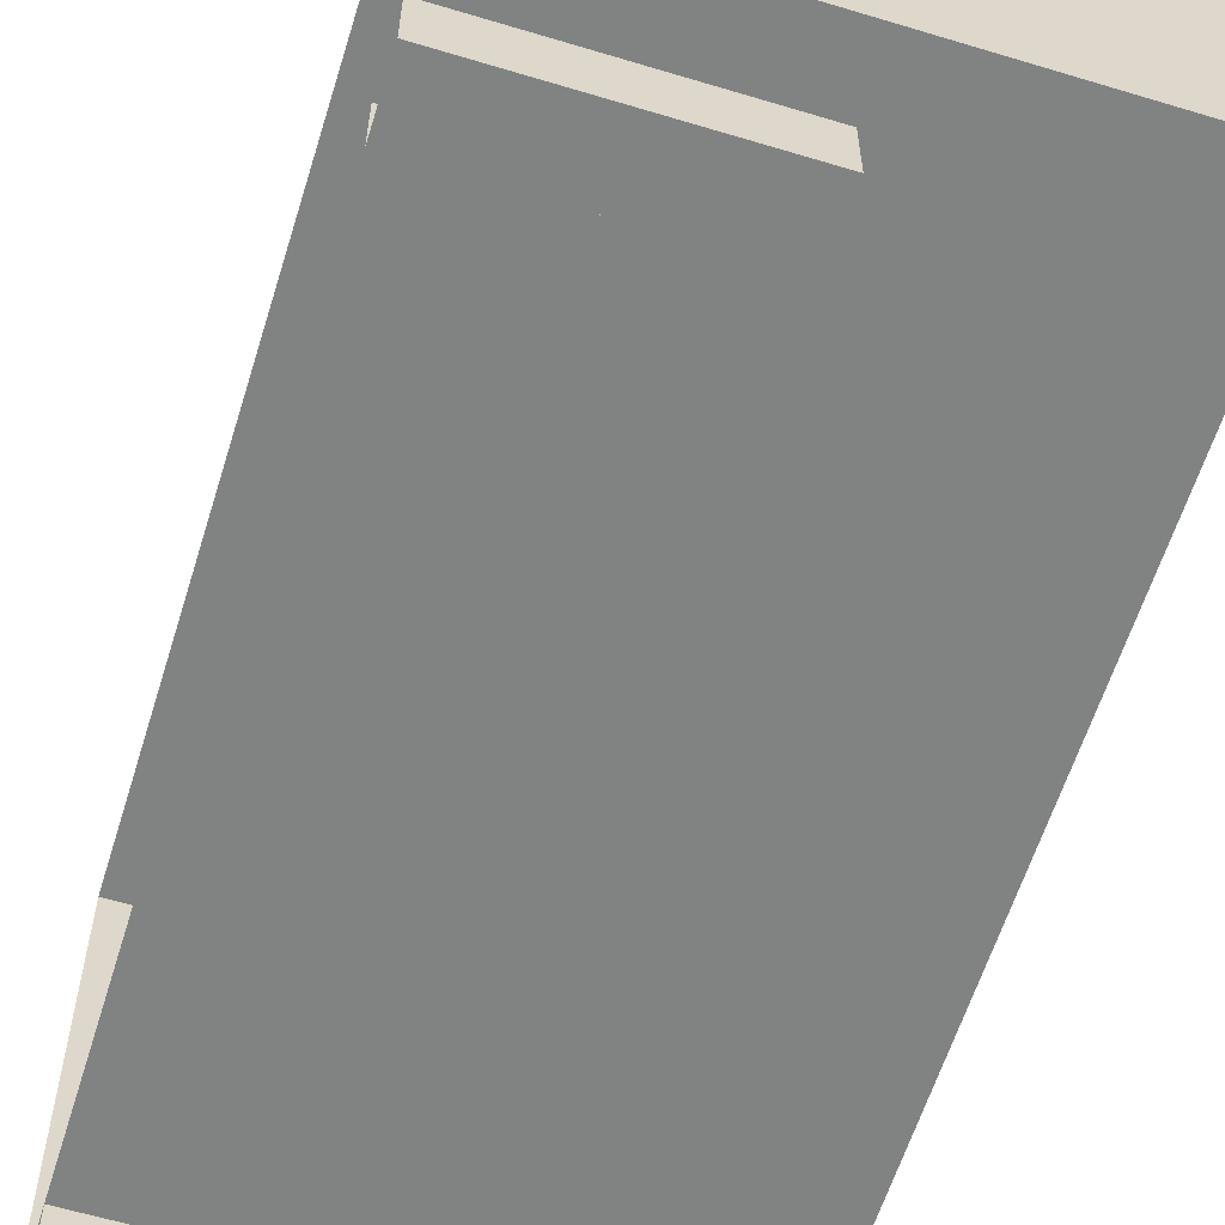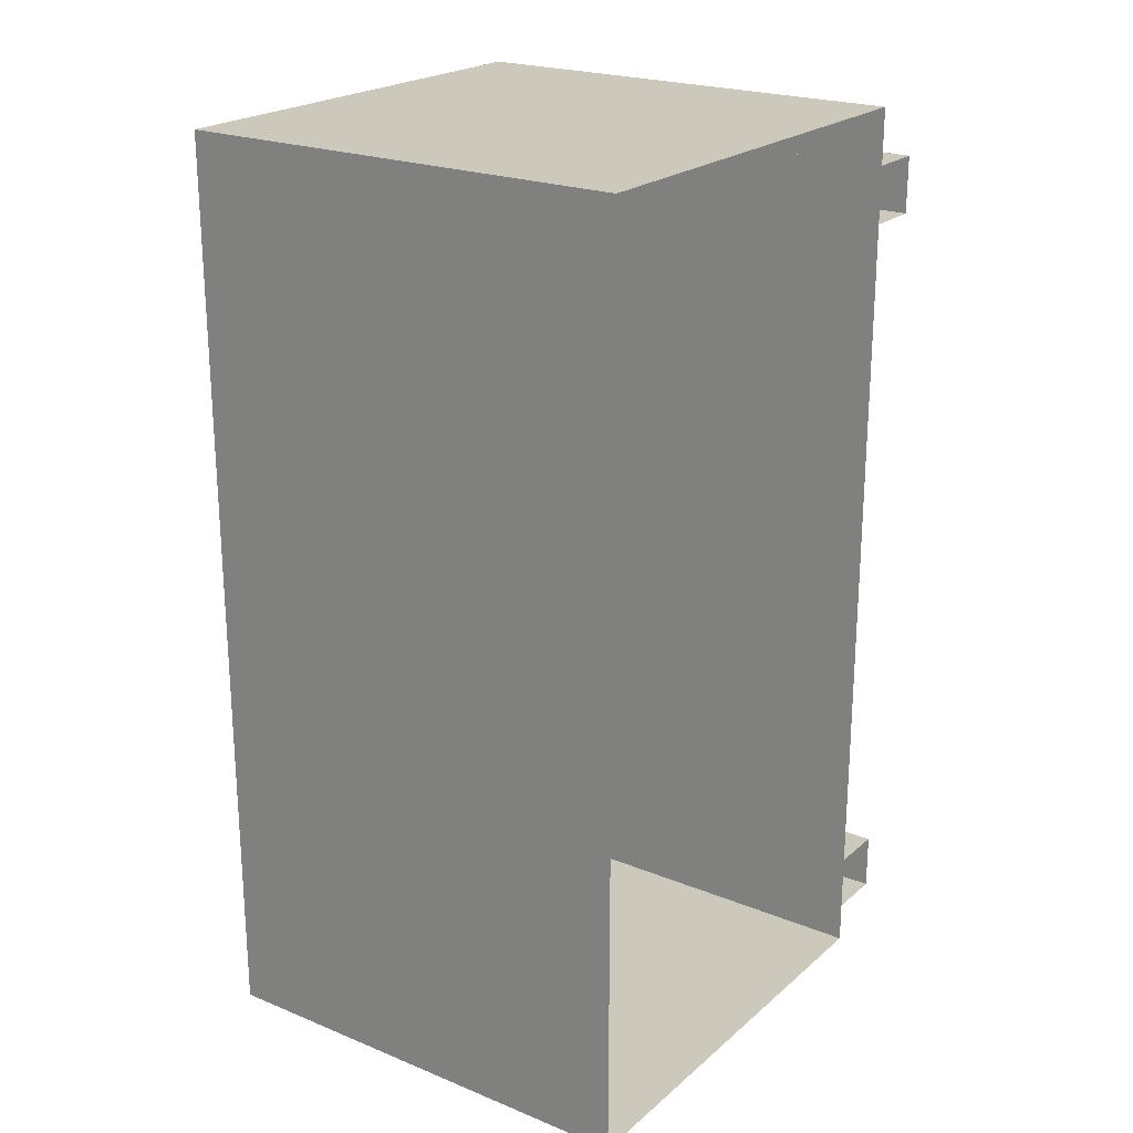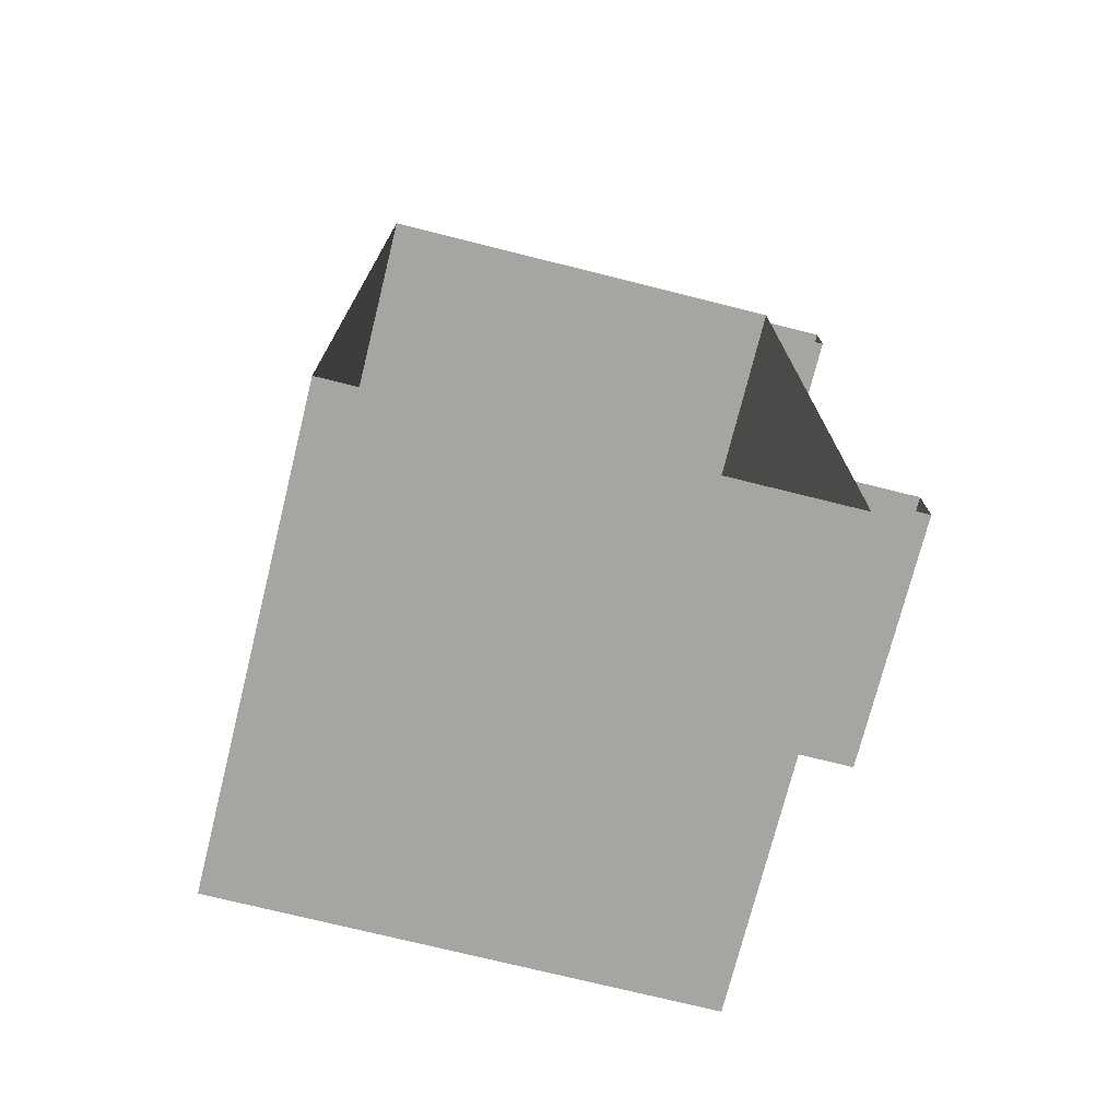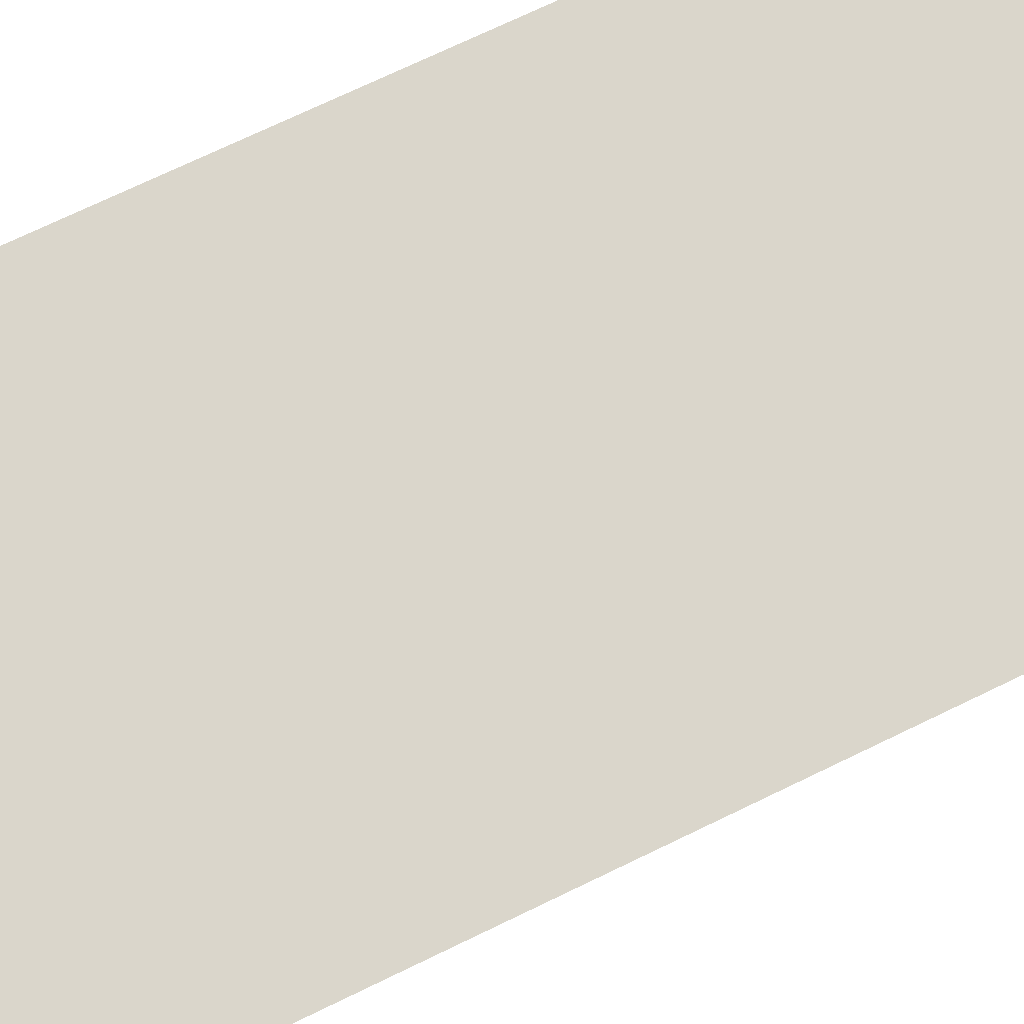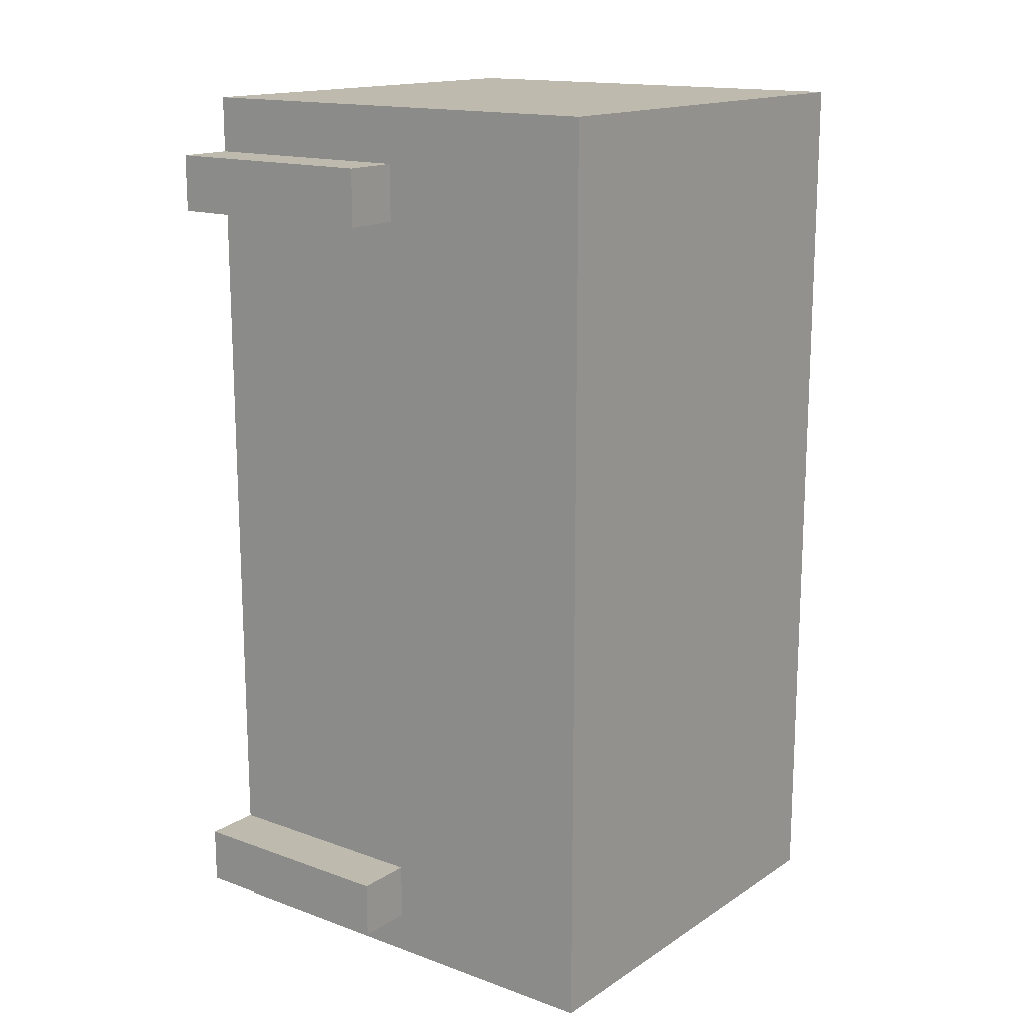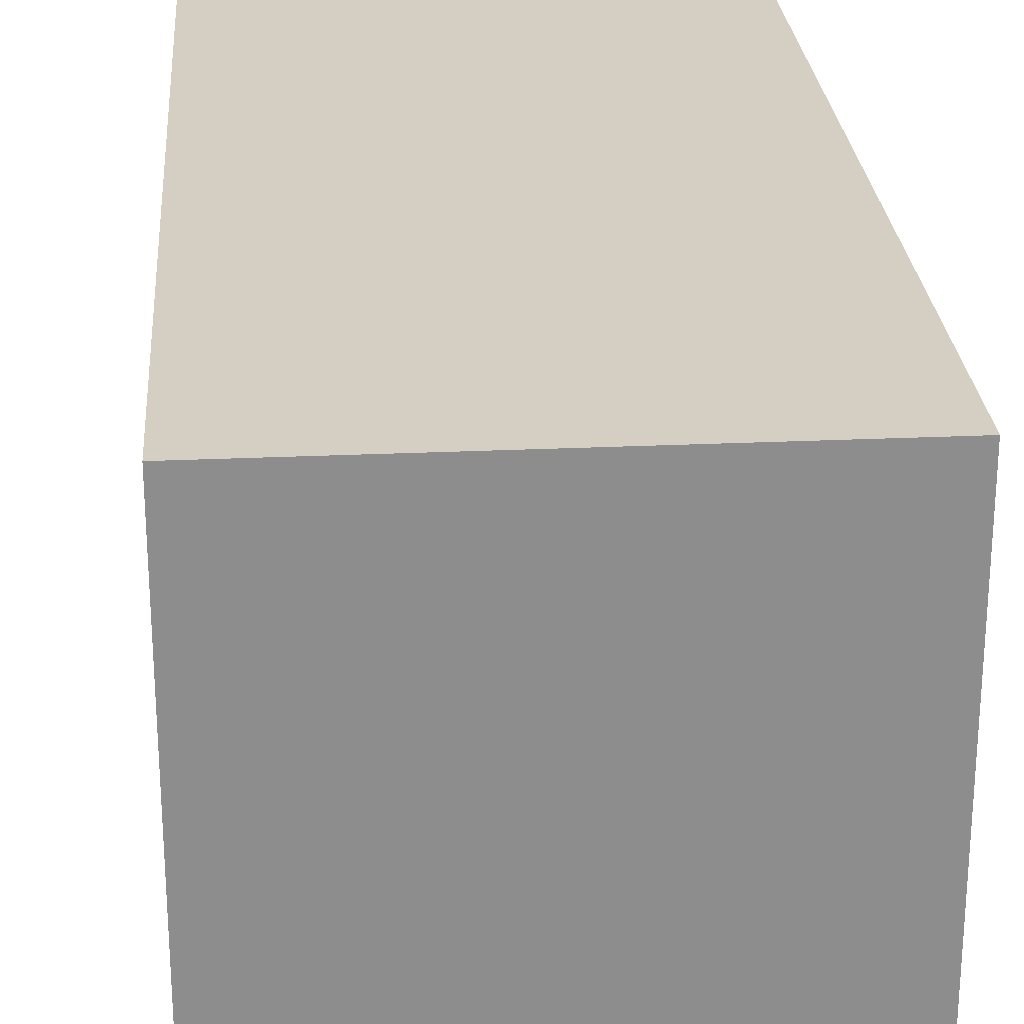
<metadata>
{"format":"obj","ext":"obj","renderer":"f3d","projection":"perspective","resolution":1024,"background":"white","views":[{"elev":-60.6,"azim":162.8,"up":"+Z"},{"elev":22.2,"azim":35.1,"up":"+Y"},{"elev":-73.7,"azim":76.0,"up":"+Y"},{"elev":74.1,"azim":64.4,"up":"+Z"},{"elev":15.5,"azim":-142.8,"up":"+Y"},{"elev":25.7,"azim":-4.2,"up":"+Z"}]}
</metadata>
<code>
g colapsed_city_air035
v 51.54 -112.5 25.14
v 50.04 -112.5 25.14
v 50.04 -115.5 25.14
v 51.54 -115.5 25.14
v 51.54 -112.5 26.64
v 51.54 -115.5 26.64
v 50.04 -115.5 26.64
v 50.04 -112.5 26.64
v 51.54 -112.5 25.14
v 51.54 -112.5 26.64
v 50.04 -112.5 26.64
v 50.04 -112.5 25.14
v 50.04 -112.5 25.14
v 50.04 -112.5 26.64
v 50.04 -115.5 26.64
v 50.04 -115.5 25.14
v 50.04 -115.5 25.14
v 50.04 -115.5 26.64
v 51.54 -115.5 26.64
v 51.54 -115.5 25.14
v 51.54 -115.4 24.95
v 50.79 -115.4 24.95
v 50.79 -115.4 25.14
v 51.54 -115.4 25.14
v 51.54 -115.4 25.14
v 50.79 -115.4 25.14
v 50.79 -115.2 25.14
v 51.54 -115.2 25.14
v 51.54 -115.2 25.14
v 50.79 -115.2 25.14
v 50.79 -115.2 24.95
v 51.54 -115.2 24.95
v 51.54 -115.2 24.95
v 50.79 -115.2 24.95
v 50.79 -115.4 24.95
v 51.54 -115.4 24.95
v 51.54 -112.9 24.95
v 50.79 -112.9 24.95
v 50.79 -112.9 25.14
v 51.54 -112.9 25.14
v 51.54 -112.9 25.14
v 50.79 -112.9 25.14
v 50.79 -112.7 25.14
v 51.54 -112.7 25.14
v 51.54 -112.7 25.14
v 50.79 -112.7 25.14
v 50.79 -112.7 24.95
v 51.54 -112.7 24.95
v 51.54 -112.7 24.95
v 50.79 -112.7 24.95
v 50.79 -112.9 24.95
v 51.54 -112.9 24.95
v 50.79 -115.2 25.14
v 50.79 -115.4 25.14
v 50.79 -115.4 24.95
v 50.79 -115.2 24.95
v 50.79 -112.7 25.14
v 50.79 -112.9 25.14
v 50.79 -112.9 24.95
v 50.79 -112.7 24.95
g colapsed_city_air035_0
f 3 2 1
f 4 3 1
f 7 6 5
f 8 7 5
f 11 10 9
f 12 11 9
f 15 14 13
f 16 15 13
f 19 18 17
f 20 19 17
f 23 22 21
f 24 23 21
f 27 26 25
f 28 27 25
f 31 30 29
f 32 31 29
f 35 34 33
f 36 35 33
f 39 38 37
f 40 39 37
f 43 42 41
f 44 43 41
f 47 46 45
f 48 47 45
f 51 50 49
f 52 51 49
f 55 54 53
f 56 55 53
f 59 58 57
f 60 59 57

</code>
